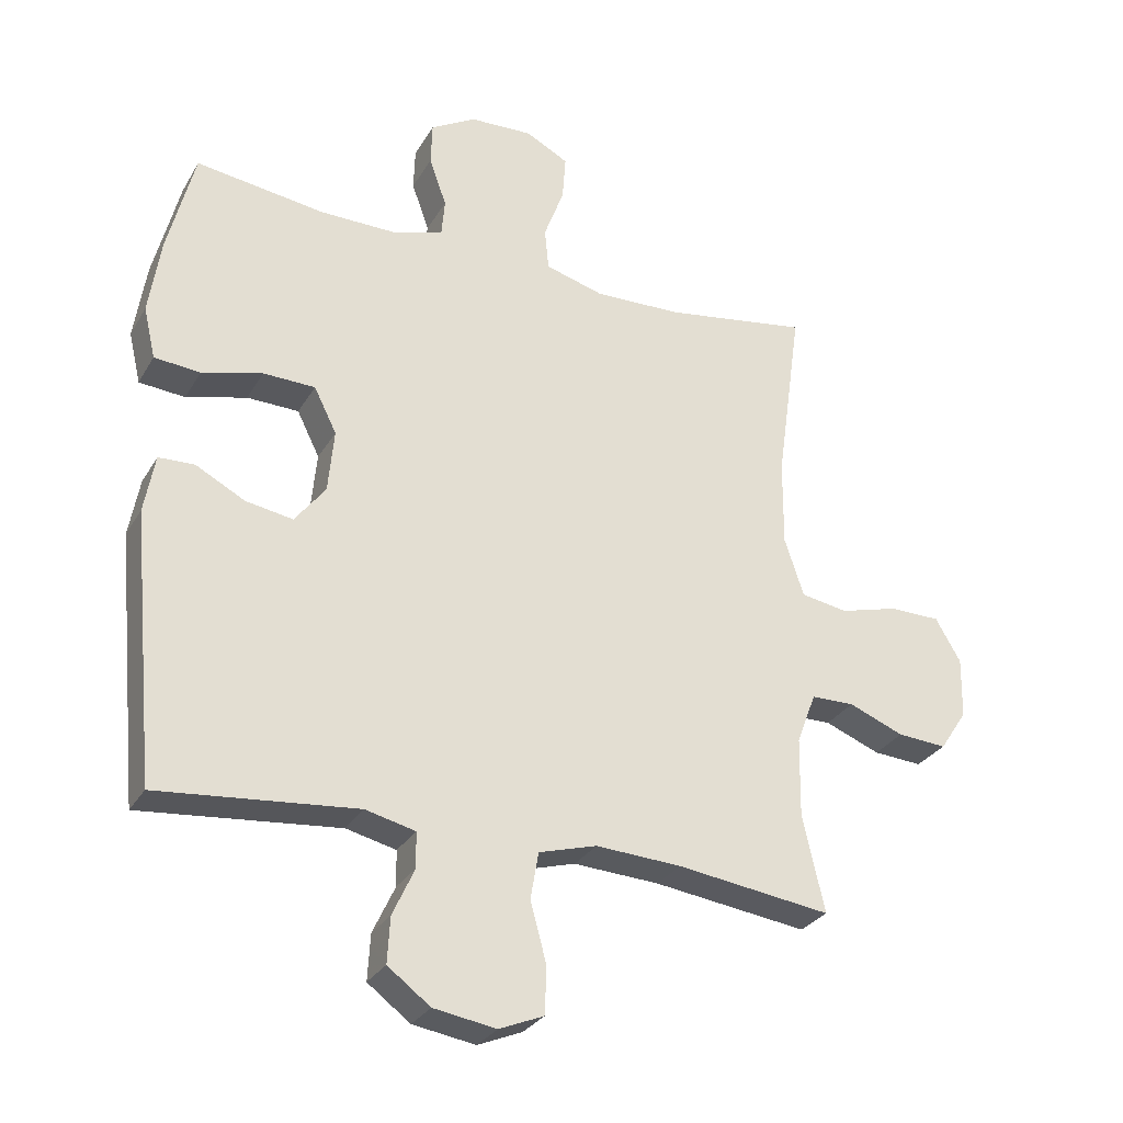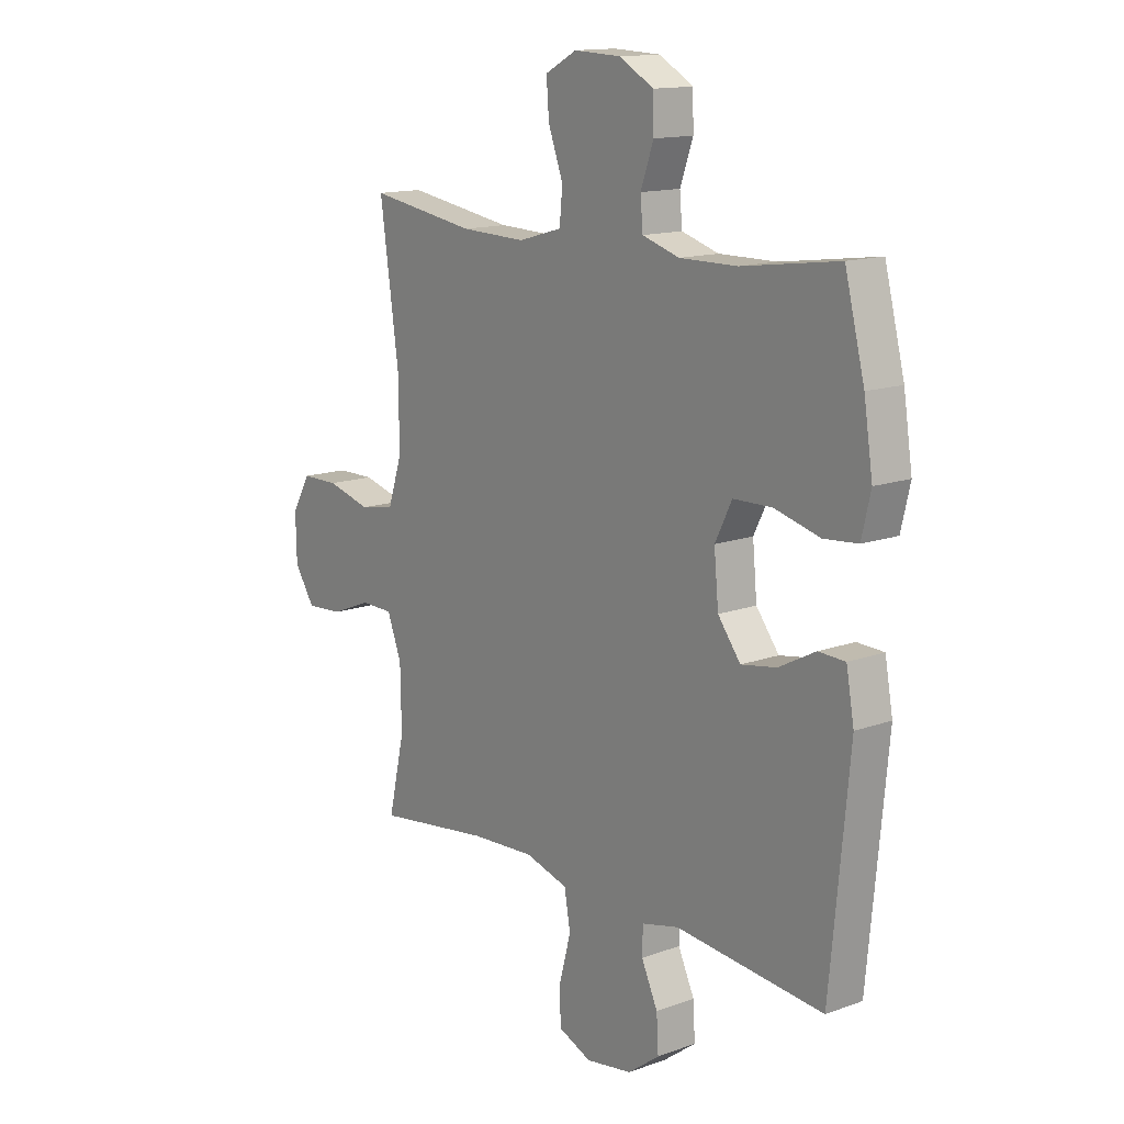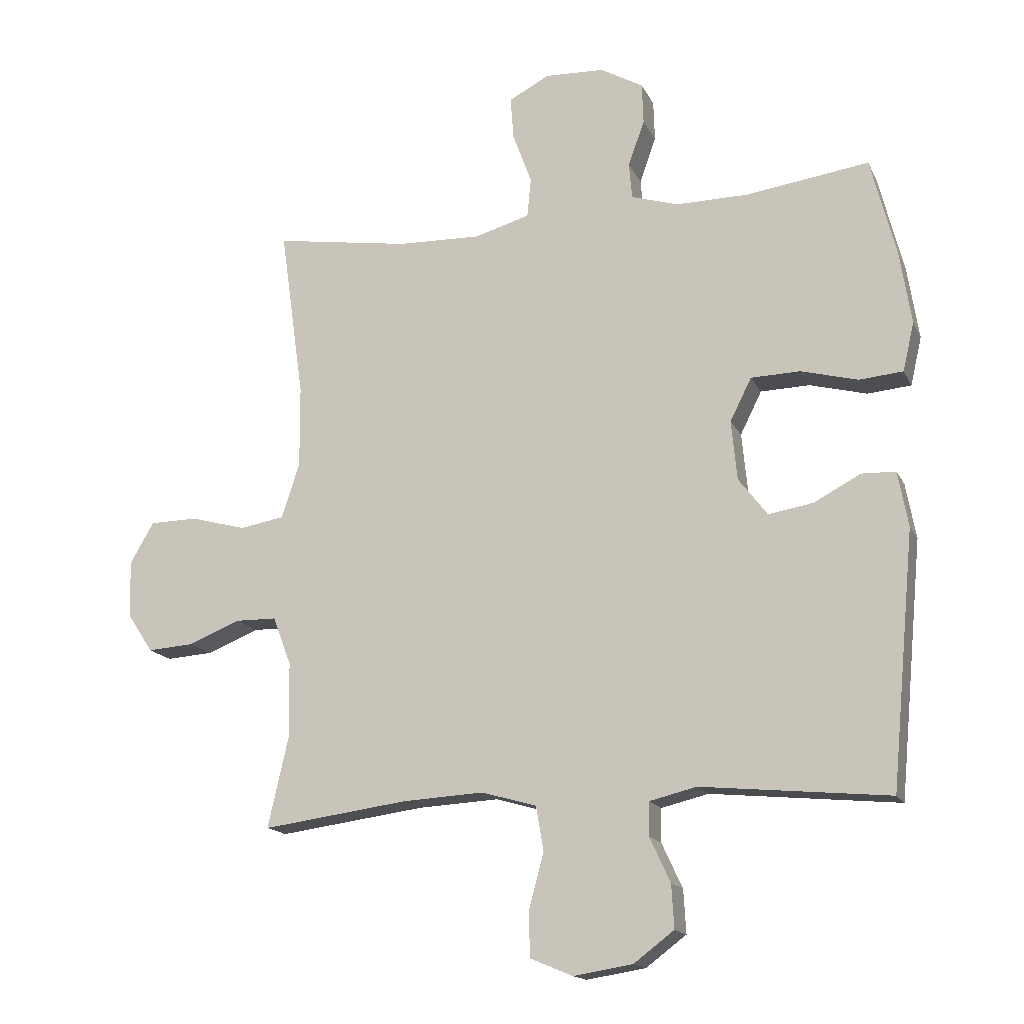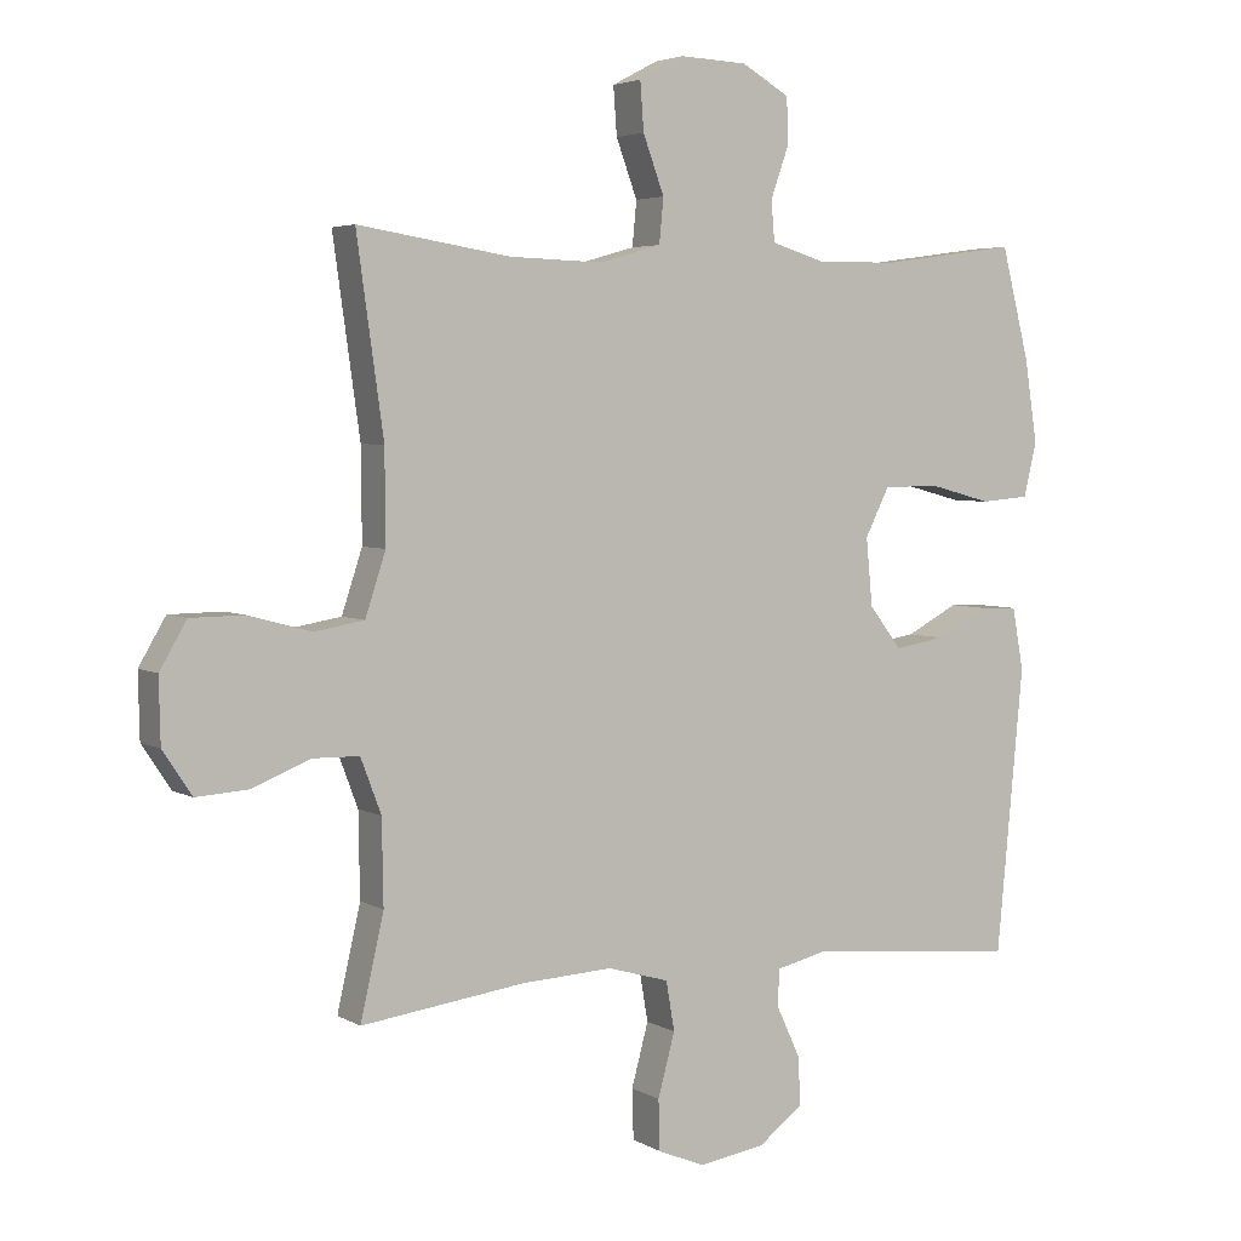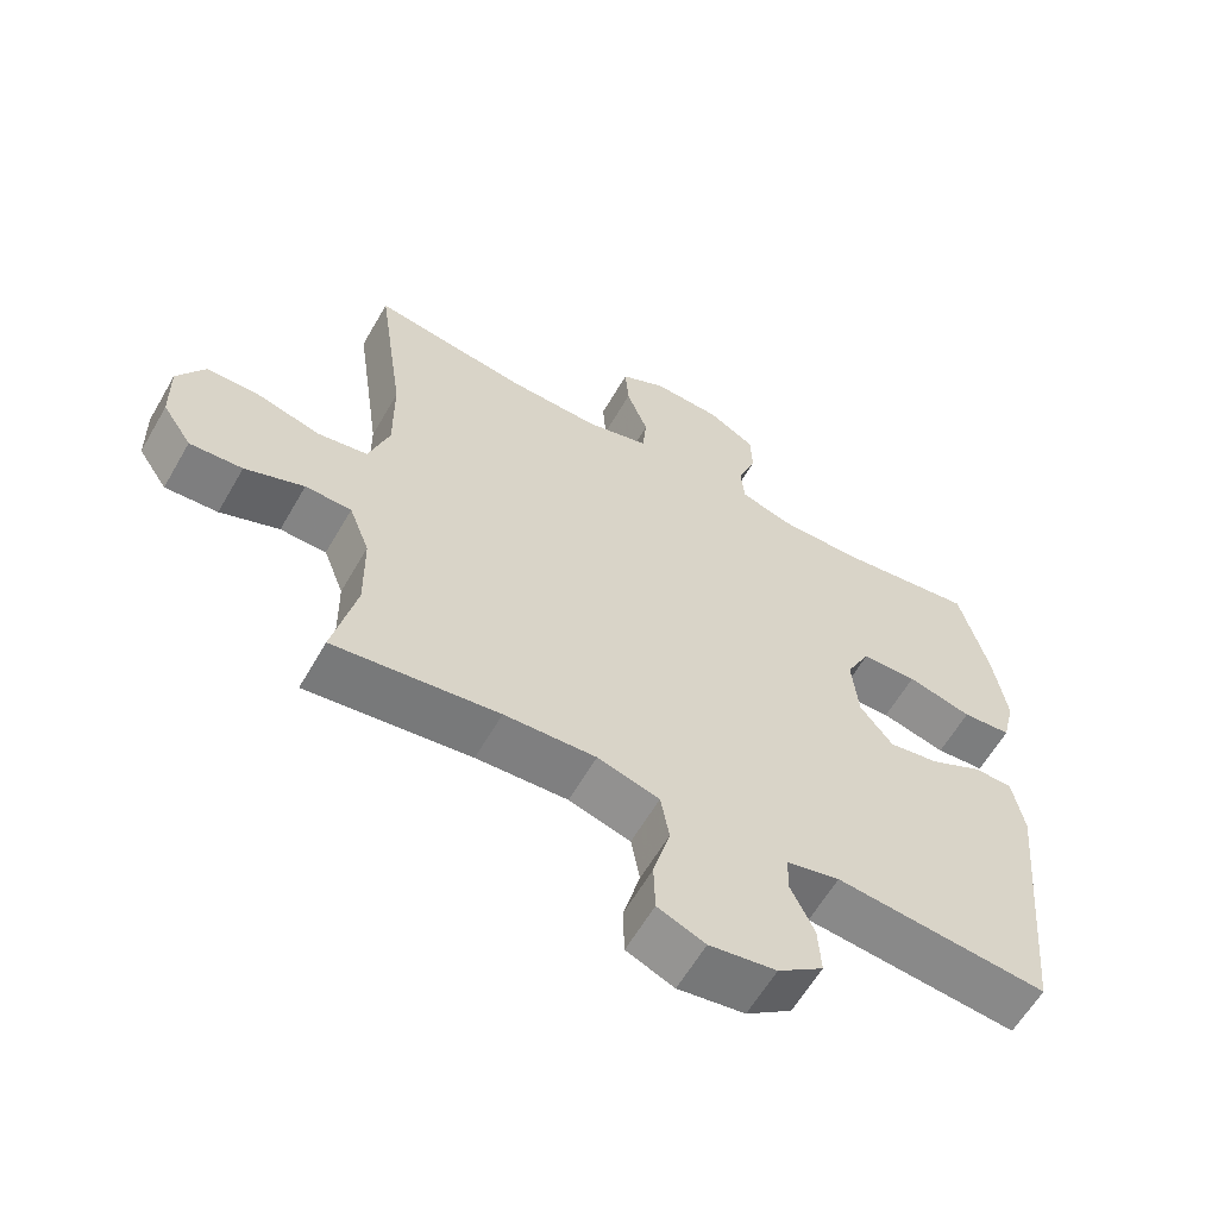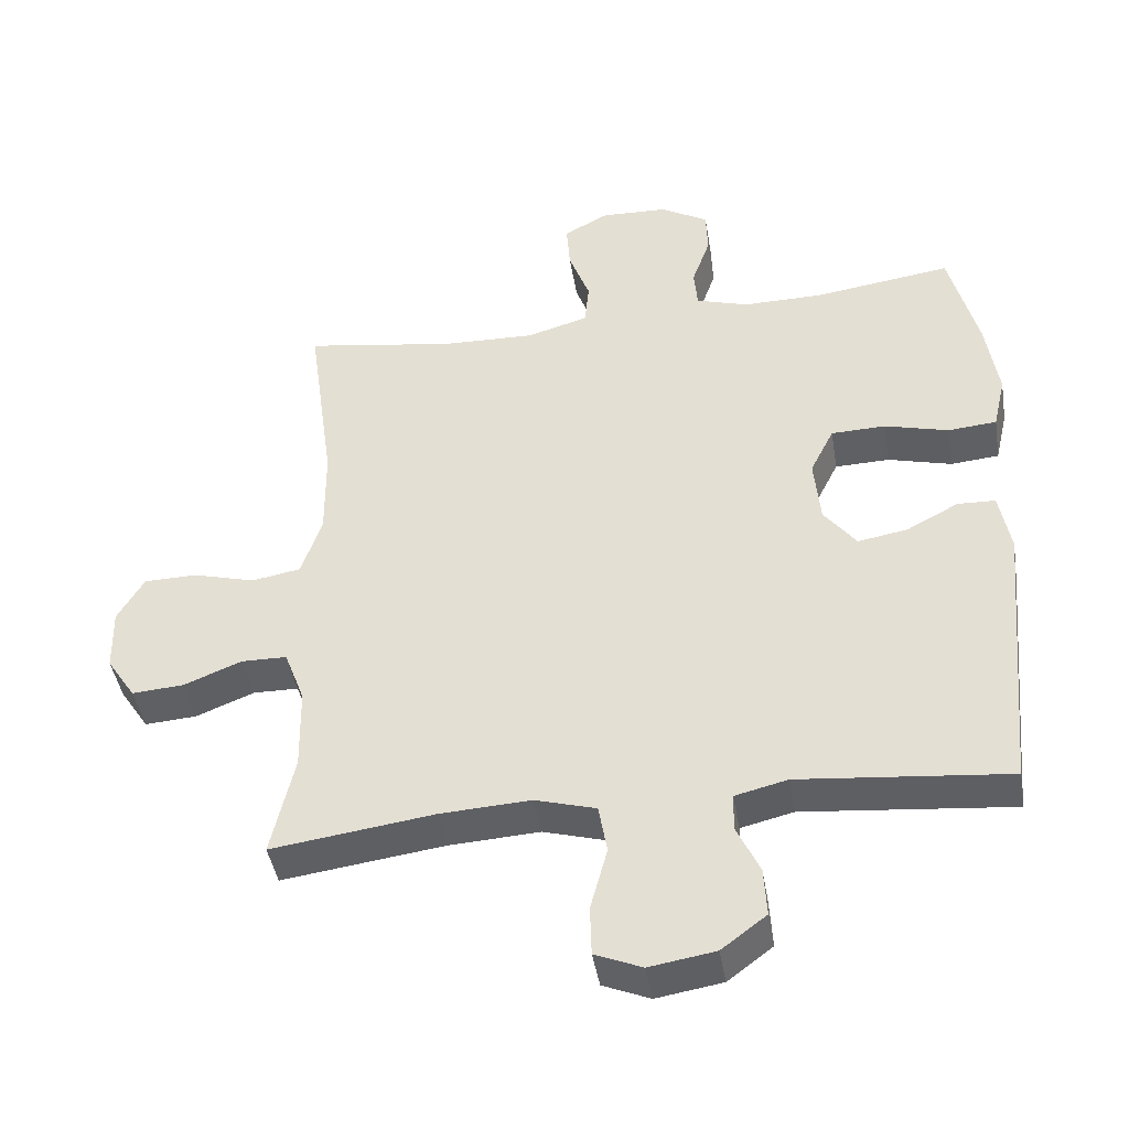
<metadata>
{"format":"obj","ext":"obj","renderer":"f3d","projection":"perspective","resolution":1024,"background":"white","views":[{"elev":-29.2,"azim":-25.1,"up":"+Z"},{"elev":14.1,"azim":-128.6,"up":"+Z"},{"elev":-15.9,"azim":-161.3,"up":"+Z"},{"elev":4.2,"azim":150.0,"up":"+Z"},{"elev":-61.1,"azim":150.1,"up":"+Z"},{"elev":-43.2,"azim":-170.7,"up":"+Z"}]}
</metadata>
<code>
v -0.5 0.07 0.5
v -0.305 0.07 0.473
v -0.19 0.07 0.472
v -0.115 0.07 0.495
v -0.11 0.07 0.552
v -0.136 0.07 0.625
v -0.134 0.07 0.69
v -0.066 0.07 0.729
v 0.029 0.07 0.733
v 0.093 0.07 0.699
v 0.088 0.07 0.631
v 0.058 0.07 0.55
v 0.064 0.07 0.487
v 0.152 0.07 0.462
v 0.284 0.07 0.466
v 0.5 0.07 0.5
v 0.462 0.07 0.229
v 0.461 0.07 0.099
v 0.49 0.07 0.011
v 0.56 0.07 -0.001
v 0.649 0.07 0.023
v 0.725 0.07 0.022
v 0.763 0.07 -0.043
v 0.761 0.07 -0.134
v 0.72 0.07 -0.196
v 0.646 0.07 -0.191
v 0.563 0.07 -0.158
v 0.498 0.07 -0.159
v 0.469 0.07 -0.236
v 0.467 0.07 -0.355
v 0.5 0.07 -0.5
v 0.268 0.07 -0.469
v 0.139 0.07 -0.462
v 0.052 0.07 -0.487
v 0.04 0.07 -0.557
v 0.064 0.07 -0.646
v 0.062 0.07 -0.717
v -0.005 0.07 -0.745
v -0.099 0.07 -0.73
v -0.163 0.07 -0.682
v -0.159 0.07 -0.613
v -0.126 0.07 -0.542
v -0.127 0.07 -0.489
v -0.202 0.07 -0.471
v -0.5 0.07 -0.5
v -0.538 0.07 -0.097
v -0.522 0.07 -0.009
v -0.468 0.07 -0.007
v -0.394 0.07 -0.046
v -0.323 0.07 -0.058
v -0.277 0.07 0.002
v -0.268 0.07 0.097
v -0.302 0.07 0.165
v -0.38 0.07 0.167
v -0.471 0.07 0.143
v -0.54 0.07 0.149
v -0.558 0.07 0.226
v -0.54 0.07 0.343
v -0.5 0 0.5
v -0.305 0 0.473
v -0.19 0 0.472
v -0.115 0 0.495
v -0.11 0 0.552
v -0.136 0 0.625
v -0.134 0 0.69
v -0.066 0 0.729
v 0.029 0 0.733
v 0.093 0 0.699
v 0.088 0 0.631
v 0.058 0 0.55
v 0.064 0 0.487
v 0.152 0 0.462
v 0.284 0 0.466
v 0.5 0 0.5
v 0.462 0 0.229
v 0.461 0 0.099
v 0.49 0 0.011
v 0.56 0 -0.001
v 0.649 0 0.023
v 0.725 0 0.022
v 0.763 0 -0.043
v 0.761 0 -0.134
v 0.72 0 -0.196
v 0.646 0 -0.191
v 0.563 0 -0.158
v 0.498 0 -0.159
v 0.469 0 -0.236
v 0.467 0 -0.355
v 0.5 0 -0.5
v 0.268 0 -0.469
v 0.139 0 -0.462
v 0.052 0 -0.487
v 0.04 0 -0.557
v 0.064 0 -0.646
v 0.062 0 -0.717
v -0.005 0 -0.745
v -0.099 0 -0.73
v -0.163 0 -0.682
v -0.159 0 -0.613
v -0.126 0 -0.542
v -0.127 0 -0.489
v -0.202 0 -0.471
v -0.5 0 -0.5
v -0.538 0 -0.097
v -0.522 0 -0.009
v -0.468 0 -0.007
v -0.394 0 -0.046
v -0.323 0 -0.058
v -0.277 0 0.002
v -0.268 0 0.097
v -0.302 0 0.165
v -0.38 0 0.167
v -0.471 0 0.143
v -0.54 0 0.149
v -0.558 0 0.226
v -0.54 0 0.343
f 58 1 2
f 57 58 2
f 56 57 2
f 55 56 2
f 54 55 2
f 53 54 2 3
f 52 53 3 4
f 51 52 4
f 47 48 49
f 46 47 49
f 45 46 49
f 44 45 49
f 43 44 49 50
f 40 41 42
f 39 40 42
f 38 39 42
f 37 38 42
f 36 37 42
f 35 36 42
f 34 35 42 43
f 43 50 51
f 34 43 51
f 33 34 51
f 30 31 32
f 33 51 4
f 32 33 4
f 30 32 4
f 29 30 4
f 25 26 27
f 24 25 27
f 23 24 27
f 22 23 27
f 21 22 27
f 20 21 27
f 19 20 27 28
f 15 16 17
f 14 15 17 18
f 28 29 4
f 19 28 4
f 18 19 4
f 14 18 4
f 13 14 4
f 10 11 12
f 9 10 12
f 8 9 12
f 7 8 12
f 6 7 12
f 5 6 12
f 4 5 12 13
f 60 59 116
f 60 116 115
f 60 115 114
f 60 114 113
f 60 113 112
f 61 60 112 111
f 62 61 111 110
f 62 110 109
f 107 106 105
f 107 105 104
f 107 104 103
f 107 103 102
f 108 107 102 101
f 100 99 98
f 100 98 97
f 100 97 96
f 100 96 95
f 100 95 94
f 100 94 93
f 101 100 93 92
f 109 108 101
f 109 101 92
f 109 92 91
f 90 89 88
f 62 109 91
f 62 91 90
f 62 90 88
f 62 88 87
f 85 84 83
f 85 83 82
f 85 82 81
f 85 81 80
f 85 80 79
f 85 79 78
f 86 85 78 77
f 75 74 73
f 76 75 73 72
f 62 87 86
f 62 86 77
f 62 77 76
f 62 76 72
f 62 72 71
f 70 69 68
f 70 68 67
f 70 67 66
f 70 66 65
f 70 65 64
f 70 64 63
f 71 70 63 62
f 1 59 60 2
f 2 60 61 3
f 3 61 62 4
f 4 62 63 5
f 5 63 64 6
f 6 64 65 7
f 7 65 66 8
f 8 66 67 9
f 9 67 68 10
f 10 68 69 11
f 11 69 70 12
f 12 70 71 13
f 13 71 72 14
f 14 72 73 15
f 15 73 74 16
f 16 74 75 17
f 17 75 76 18
f 18 76 77 19
f 19 77 78 20
f 20 78 79 21
f 21 79 80 22
f 22 80 81 23
f 23 81 82 24
f 24 82 83 25
f 25 83 84 26
f 26 84 85 27
f 27 85 86 28
f 28 86 87 29
f 29 87 88 30
f 30 88 89 31
f 31 89 90 32
f 32 90 91 33
f 33 91 92 34
f 34 92 93 35
f 35 93 94 36
f 36 94 95 37
f 37 95 96 38
f 38 96 97 39
f 39 97 98 40
f 40 98 99 41
f 41 99 100 42
f 42 100 101 43
f 43 101 102 44
f 44 102 103 45
f 45 103 104 46
f 46 104 105 47
f 47 105 106 48
f 48 106 107 49
f 49 107 108 50
f 50 108 109 51
f 51 109 110 52
f 52 110 111 53
f 53 111 112 54
f 54 112 113 55
f 55 113 114 56
f 56 114 115 57
f 57 115 116 58
f 58 116 59 1

</code>
